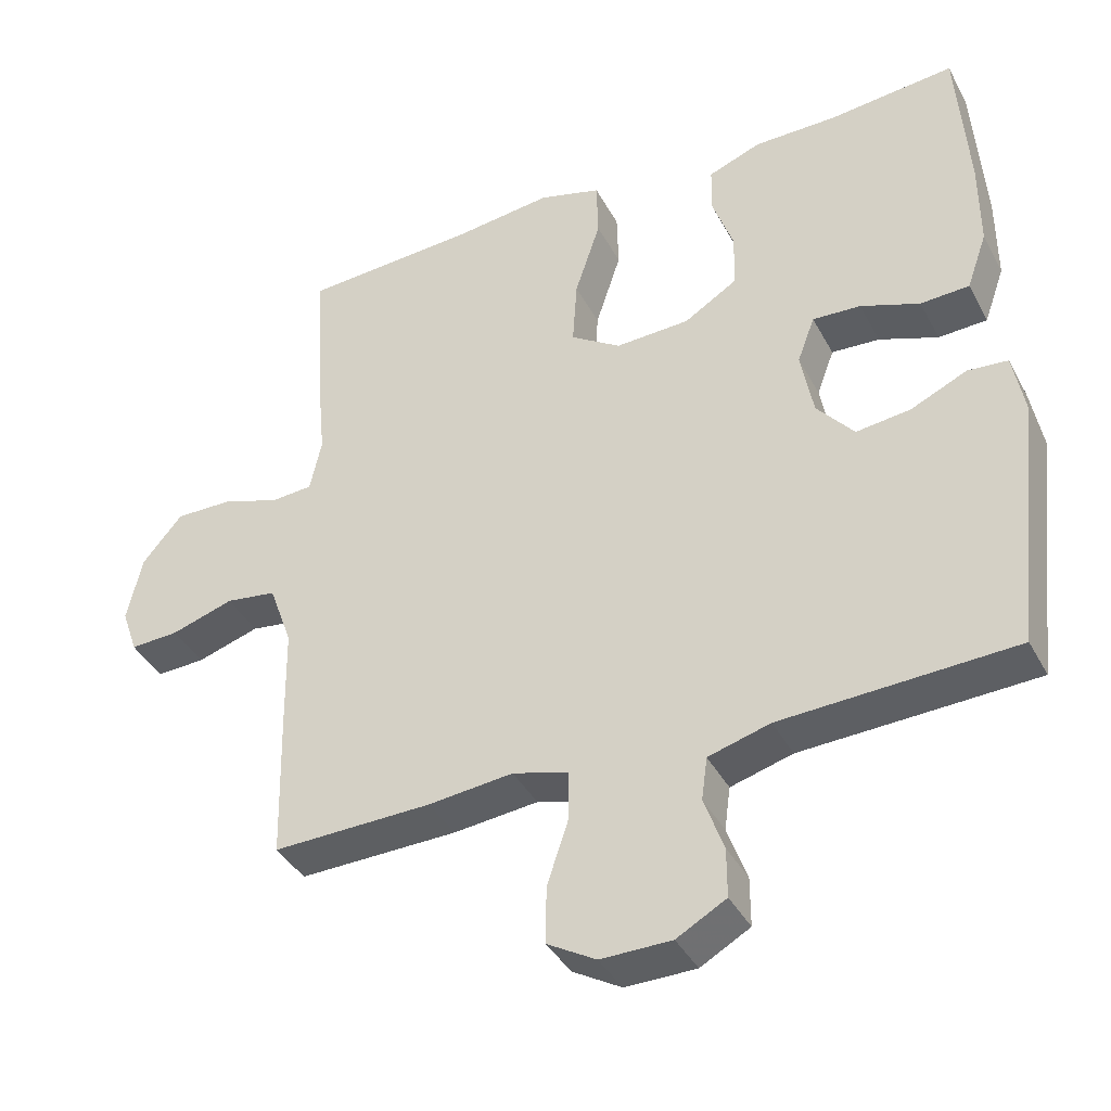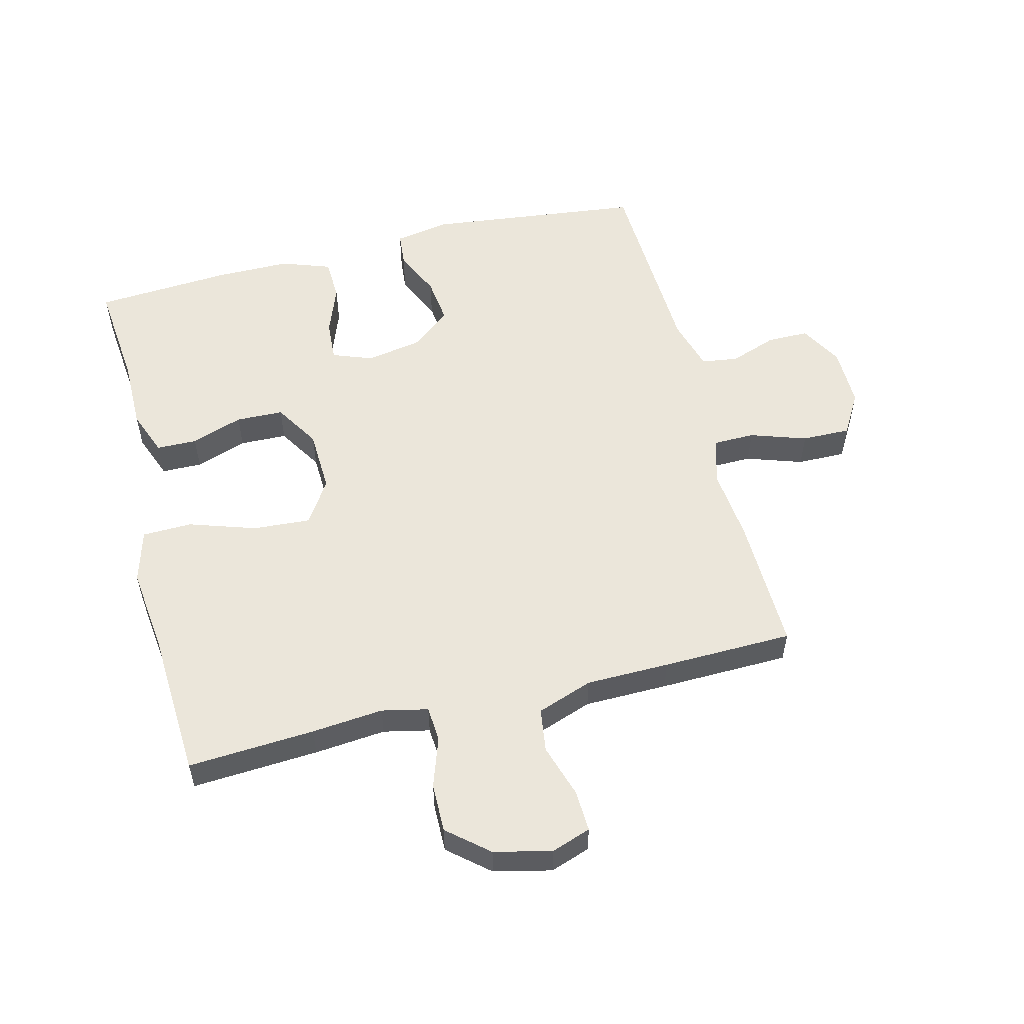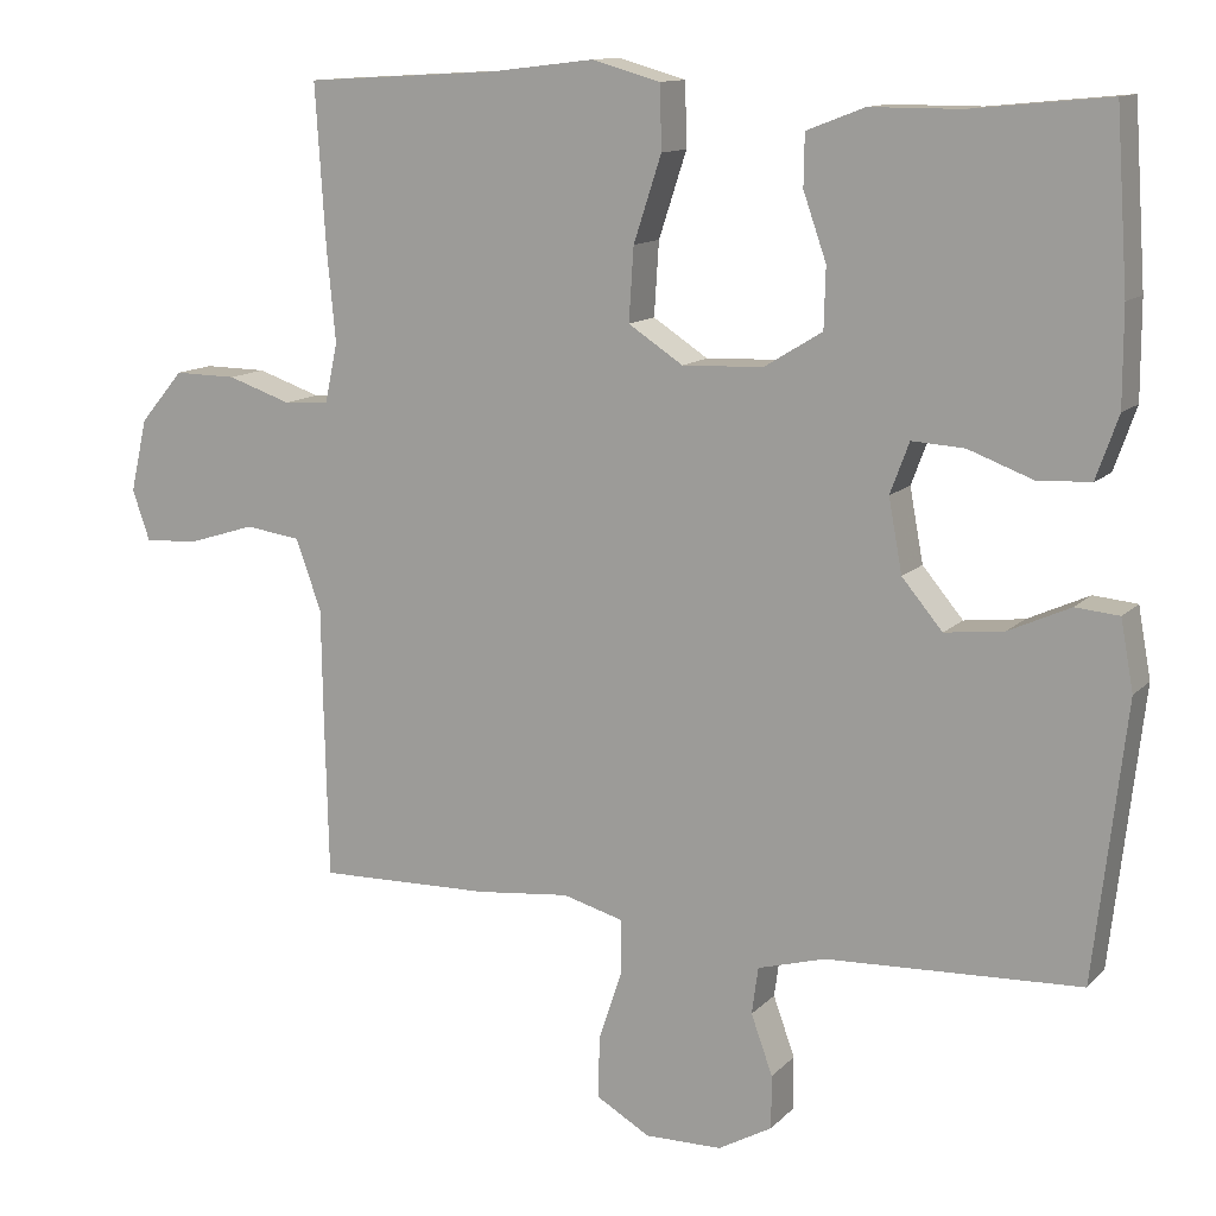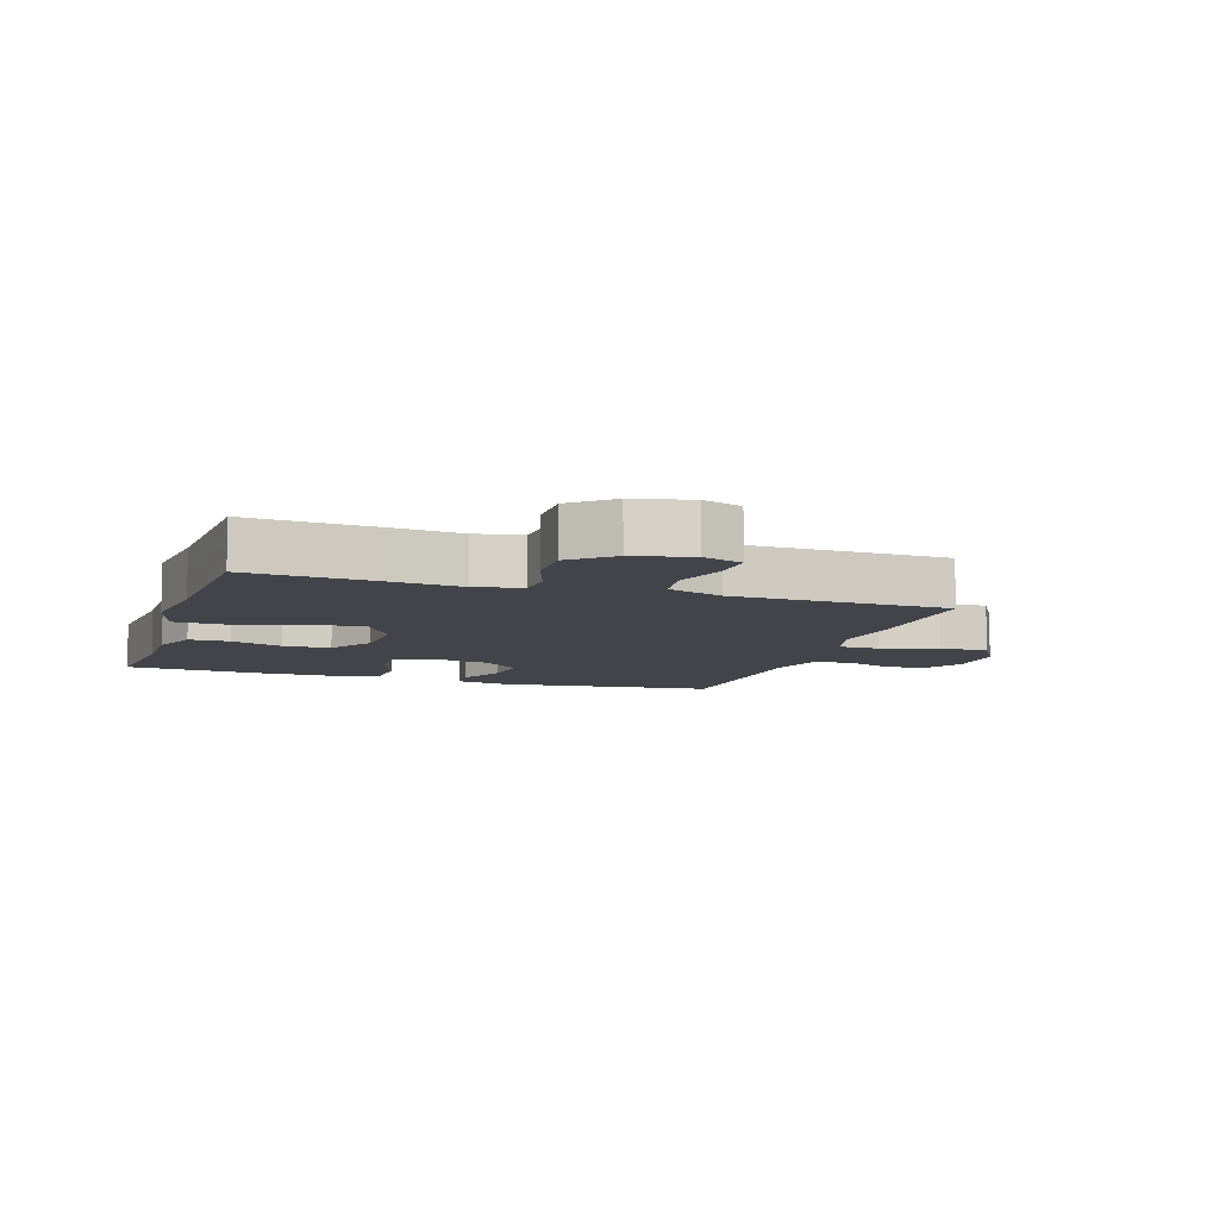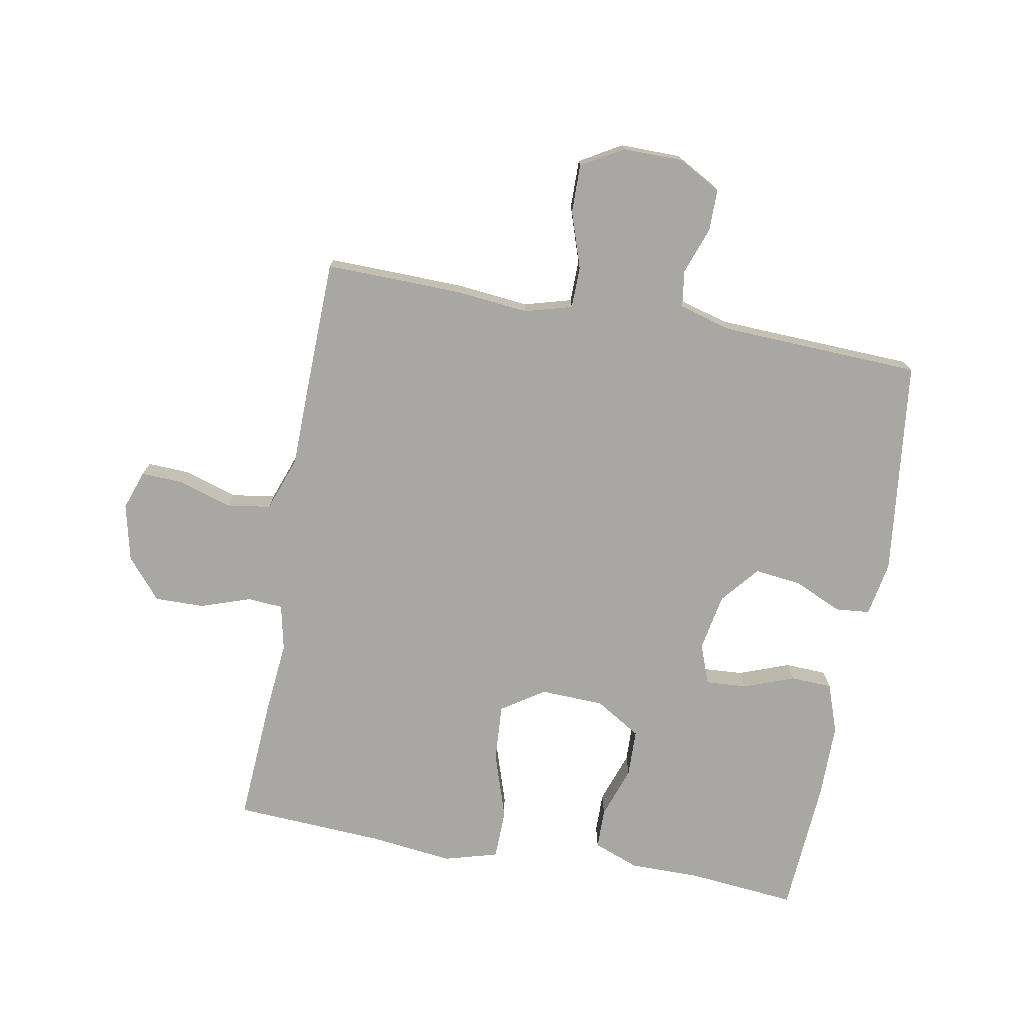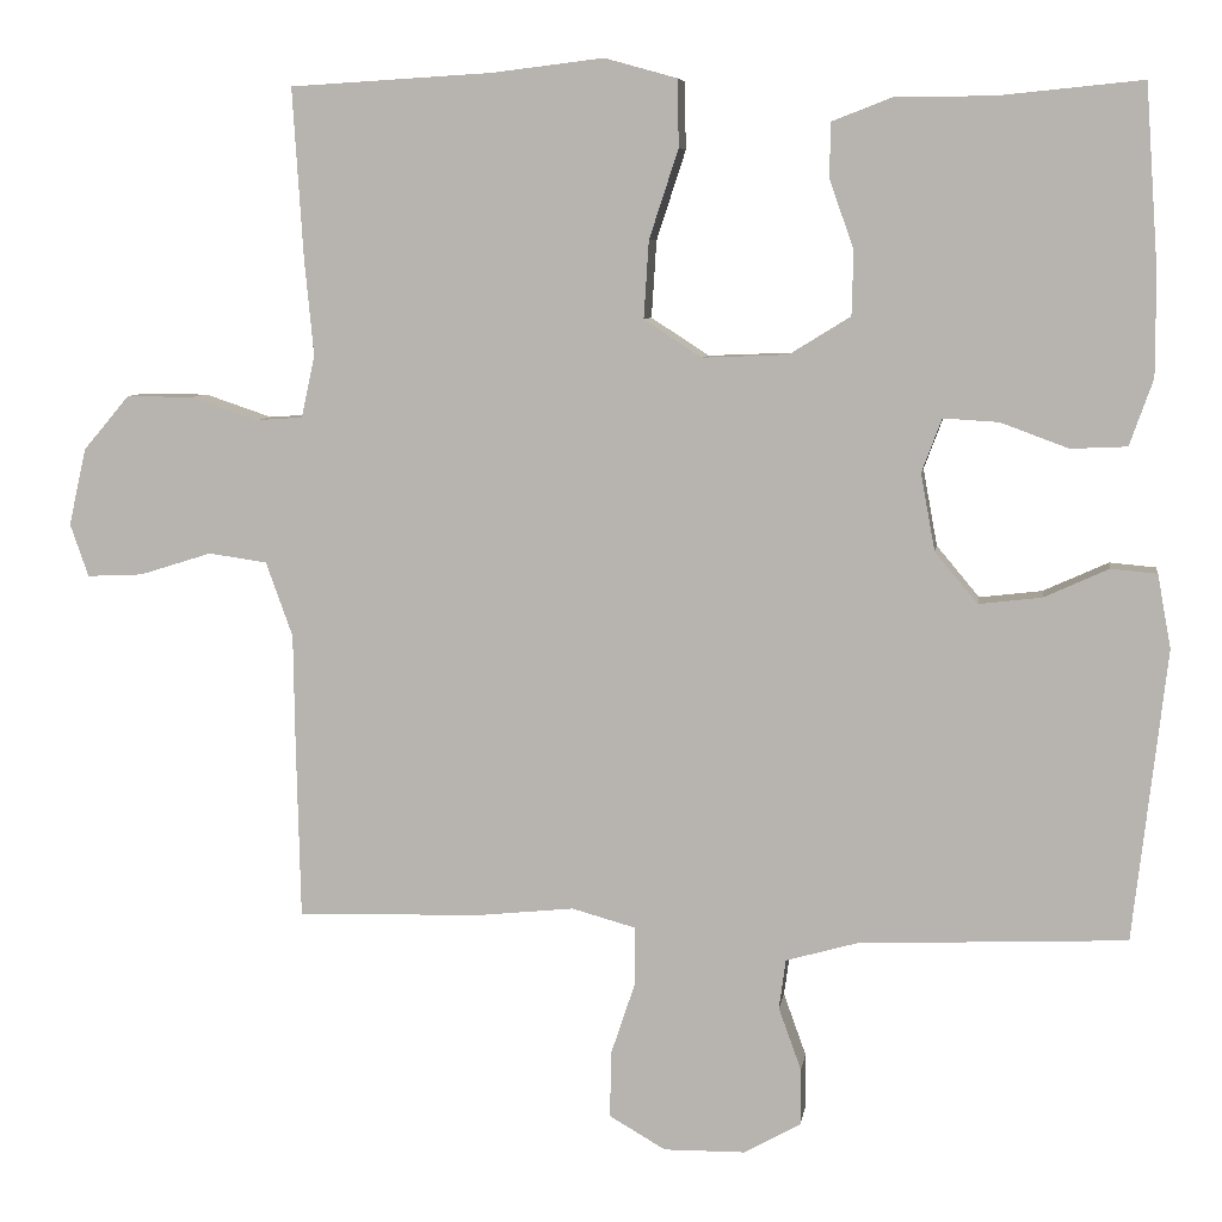
<metadata>
{"format":"obj","ext":"obj","renderer":"f3d","projection":"perspective","resolution":1024,"background":"white","views":[{"elev":-39.3,"azim":-154.2,"up":"+Z"},{"elev":54.9,"azim":76.0,"up":"+Y"},{"elev":12.3,"azim":-154.2,"up":"+Z"},{"elev":-8.5,"azim":72.0,"up":"+Y"},{"elev":-74.7,"azim":169.8,"up":"+Y"},{"elev":6.9,"azim":-171.7,"up":"+Z"}]}
</metadata>
<code>
v -0.5 0.07 -0.5
v -0.54 0.07 -0.153
v -0.524 0.07 -0.065
v -0.469 0.07 -0.06
v -0.392 0.07 -0.095
v -0.317 0.07 -0.104
v -0.266 0.07 -0.043
v -0.249 0.07 0.049
v -0.273 0.07 0.113
v -0.339 0.07 0.109
v -0.42 0.07 0.079
v -0.487 0.07 0.082
v -0.515 0.07 0.161
v -0.515 0.07 0.282
v -0.5 0.07 0.5
v -0.327 0.07 0.483
v -0.213 0.07 0.483
v -0.14 0.07 0.455
v -0.139 0.07 0.39
v -0.168 0.07 0.307
v -0.166 0.07 0.231
v -0.093 0.07 0.186
v 0.009 0.07 0.182
v 0.078 0.07 0.227
v 0.072 0.07 0.319
v 0.037 0.07 0.426
v 0.039 0.07 0.506
v 0.125 0.07 0.53
v 0.258 0.07 0.514
v 0.5 0.07 0.5
v 0.487 0.07 0.297
v 0.476 0.07 0.182
v 0.492 0.07 0.108
v 0.549 0.07 0.104
v 0.629 0.07 0.131
v 0.708 0.07 0.132
v 0.763 0.07 0.067
v 0.784 0.07 -0.025
v 0.762 0.07 -0.088
v 0.695 0.07 -0.085
v 0.609 0.07 -0.058
v 0.539 0.07 -0.068
v 0.507 0.07 -0.157
v 0.505 0.07 -0.291
v 0.5 0.07 -0.5
v 0.281 0.07 -0.495
v 0.164 0.07 -0.483
v 0.088 0.07 -0.504
v 0.087 0.07 -0.571
v 0.117 0.07 -0.661
v 0.118 0.07 -0.739
v 0.051 0.07 -0.778
v -0.046 0.07 -0.777
v -0.114 0.07 -0.739
v -0.114 0.07 -0.672
v -0.087 0.07 -0.597
v -0.095 0.07 -0.538
v -0.18 0.07 -0.514
v -0.5 0 -0.5
v -0.54 0 -0.153
v -0.524 0 -0.065
v -0.469 0 -0.06
v -0.392 0 -0.095
v -0.317 0 -0.104
v -0.266 0 -0.043
v -0.249 0 0.049
v -0.273 0 0.113
v -0.339 0 0.109
v -0.42 0 0.079
v -0.487 0 0.082
v -0.515 0 0.161
v -0.515 0 0.282
v -0.5 0 0.5
v -0.327 0 0.483
v -0.213 0 0.483
v -0.14 0 0.455
v -0.139 0 0.39
v -0.168 0 0.307
v -0.166 0 0.231
v -0.093 0 0.186
v 0.009 0 0.182
v 0.078 0 0.227
v 0.072 0 0.319
v 0.037 0 0.426
v 0.039 0 0.506
v 0.125 0 0.53
v 0.258 0 0.514
v 0.5 0 0.5
v 0.487 0 0.297
v 0.476 0 0.182
v 0.492 0 0.108
v 0.549 0 0.104
v 0.629 0 0.131
v 0.708 0 0.132
v 0.763 0 0.067
v 0.784 0 -0.025
v 0.762 0 -0.088
v 0.695 0 -0.085
v 0.609 0 -0.058
v 0.539 0 -0.068
v 0.507 0 -0.157
v 0.505 0 -0.291
v 0.5 0 -0.5
v 0.281 0 -0.495
v 0.164 0 -0.483
v 0.088 0 -0.504
v 0.087 0 -0.571
v 0.117 0 -0.661
v 0.118 0 -0.739
v 0.051 0 -0.778
v -0.046 0 -0.777
v -0.114 0 -0.739
v -0.114 0 -0.672
v -0.087 0 -0.597
v -0.095 0 -0.538
v -0.18 0 -0.514
f 54 55 56
f 53 54 56
f 52 53 56
f 51 52 56
f 50 51 56
f 49 50 56
f 48 49 56 57
f 47 48 57 58
f 45 46 47
f 44 45 47
f 43 44 47
f 58 1 2
f 47 58 2
f 43 47 2
f 42 43 2
f 39 40 41
f 38 39 41
f 37 38 41
f 36 37 41
f 35 36 41
f 34 35 41
f 33 34 41 42
f 29 30 31 32
f 29 32 33
f 28 29 33
f 27 28 33
f 26 27 33
f 25 26 33
f 24 25 33 42
f 18 19 20
f 17 18 20
f 16 17 20
f 16 20 21
f 15 16 21
f 14 15 21
f 13 14 21
f 12 13 21
f 11 12 21
f 10 11 21
f 9 10 21 22
f 2 3 4 5
f 2 5 6
f 42 2 6
f 42 6 7
f 24 42 7
f 23 24 7
f 8 9 22 23
f 7 8 23
f 114 113 112
f 114 112 111
f 114 111 110
f 114 110 109
f 114 109 108
f 114 108 107
f 115 114 107 106
f 116 115 106 105
f 105 104 103
f 105 103 102
f 105 102 101
f 60 59 116
f 60 116 105
f 60 105 101
f 60 101 100
f 99 98 97
f 99 97 96
f 99 96 95
f 99 95 94
f 99 94 93
f 99 93 92
f 100 99 92 91
f 90 89 88 87
f 91 90 87
f 91 87 86
f 91 86 85
f 91 85 84
f 91 84 83
f 100 91 83 82
f 78 77 76
f 78 76 75
f 78 75 74
f 79 78 74
f 79 74 73
f 79 73 72
f 79 72 71
f 79 71 70
f 79 70 69
f 79 69 68
f 80 79 68 67
f 63 62 61 60
f 64 63 60
f 64 60 100
f 65 64 100
f 65 100 82
f 65 82 81
f 81 80 67 66
f 81 66 65
f 1 59 60 2
f 2 60 61 3
f 3 61 62 4
f 4 62 63 5
f 5 63 64 6
f 6 64 65 7
f 7 65 66 8
f 8 66 67 9
f 9 67 68 10
f 10 68 69 11
f 11 69 70 12
f 12 70 71 13
f 13 71 72 14
f 14 72 73 15
f 15 73 74 16
f 16 74 75 17
f 17 75 76 18
f 18 76 77 19
f 19 77 78 20
f 20 78 79 21
f 21 79 80 22
f 22 80 81 23
f 23 81 82 24
f 24 82 83 25
f 25 83 84 26
f 26 84 85 27
f 27 85 86 28
f 28 86 87 29
f 29 87 88 30
f 30 88 89 31
f 31 89 90 32
f 32 90 91 33
f 33 91 92 34
f 34 92 93 35
f 35 93 94 36
f 36 94 95 37
f 37 95 96 38
f 38 96 97 39
f 39 97 98 40
f 40 98 99 41
f 41 99 100 42
f 42 100 101 43
f 43 101 102 44
f 44 102 103 45
f 45 103 104 46
f 46 104 105 47
f 47 105 106 48
f 48 106 107 49
f 49 107 108 50
f 50 108 109 51
f 51 109 110 52
f 52 110 111 53
f 53 111 112 54
f 54 112 113 55
f 55 113 114 56
f 56 114 115 57
f 57 115 116 58
f 58 116 59 1

</code>
